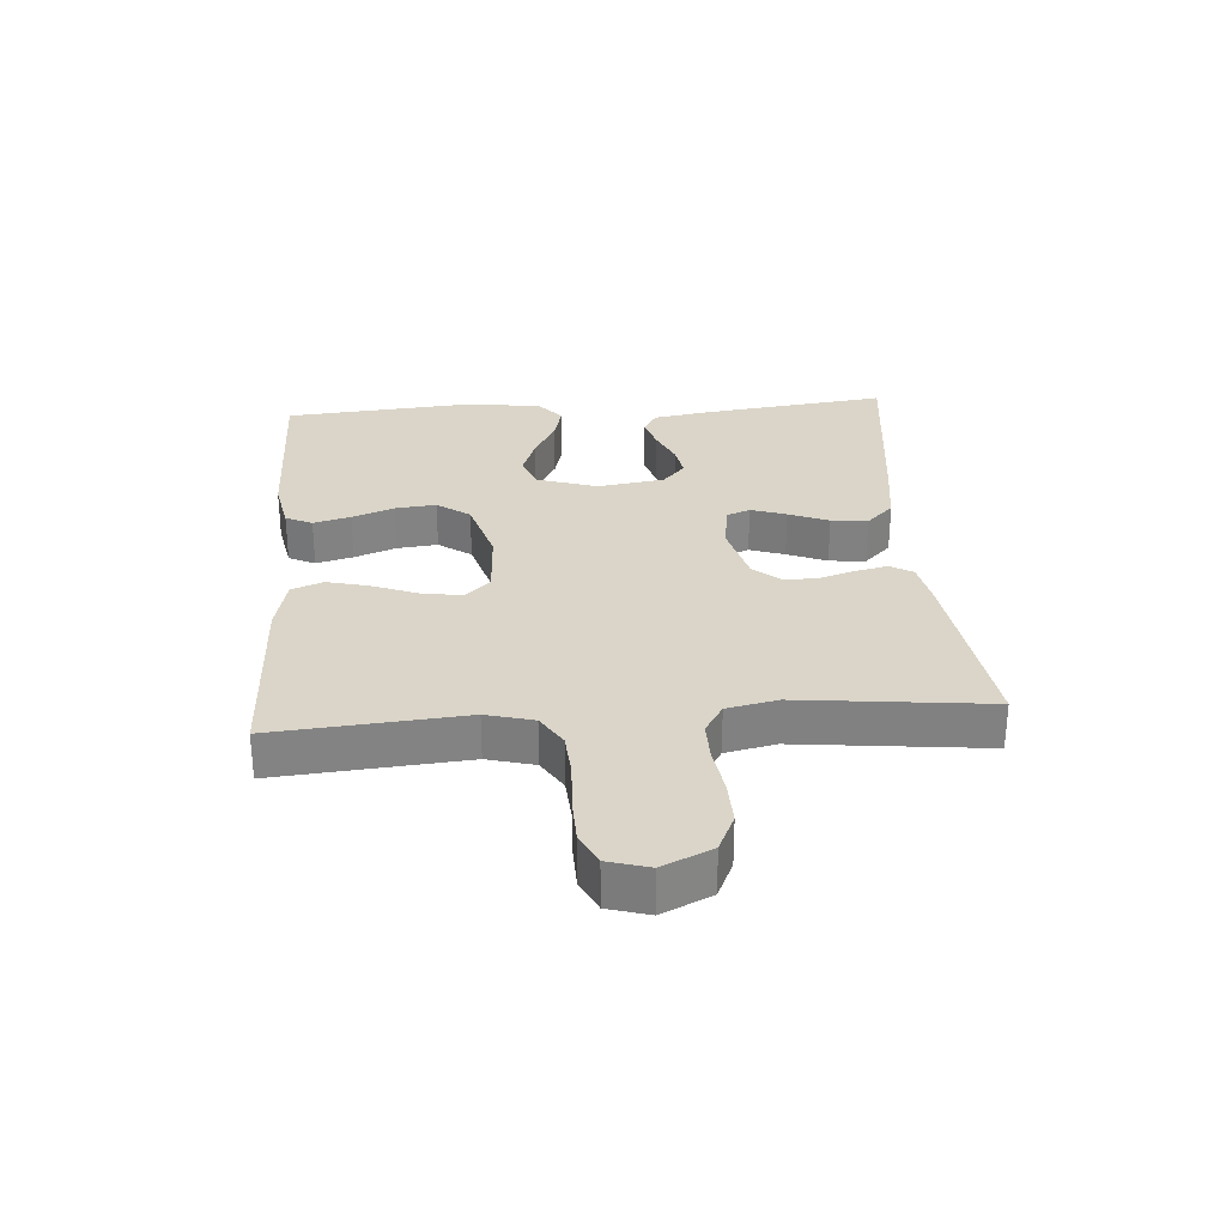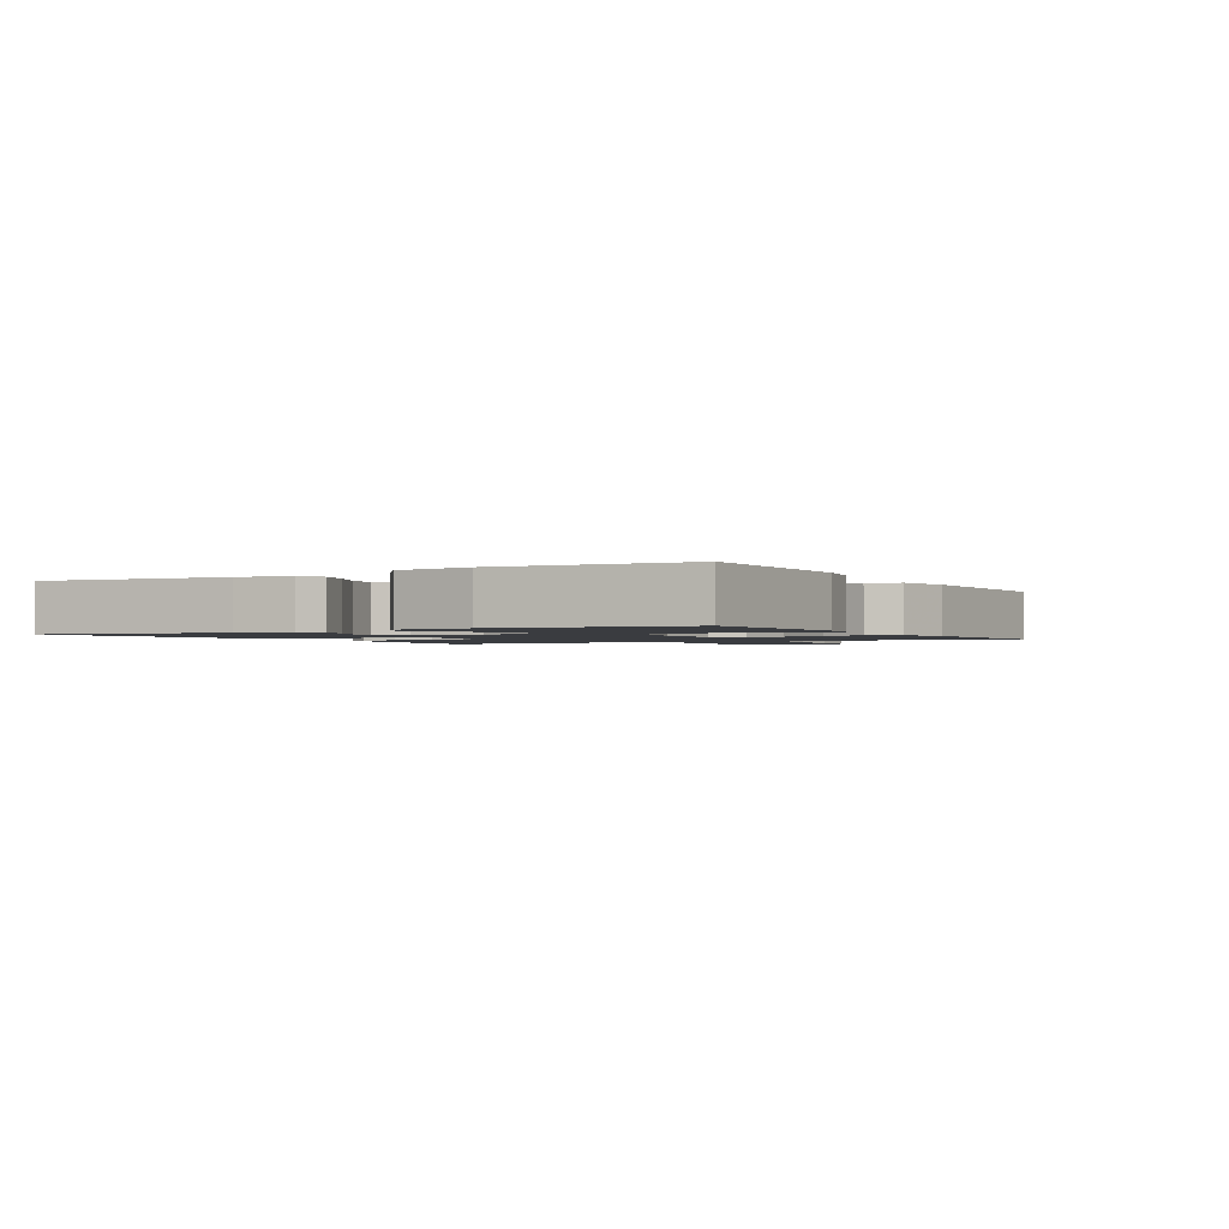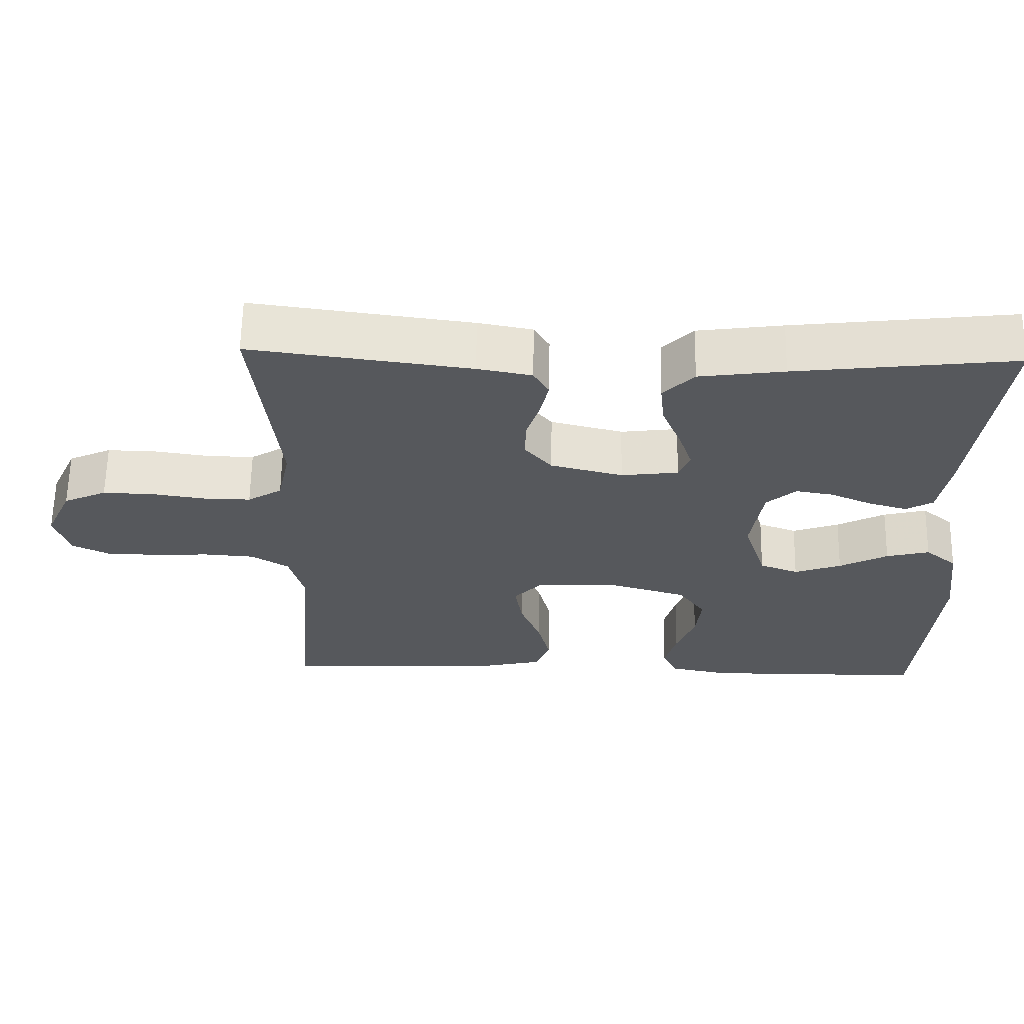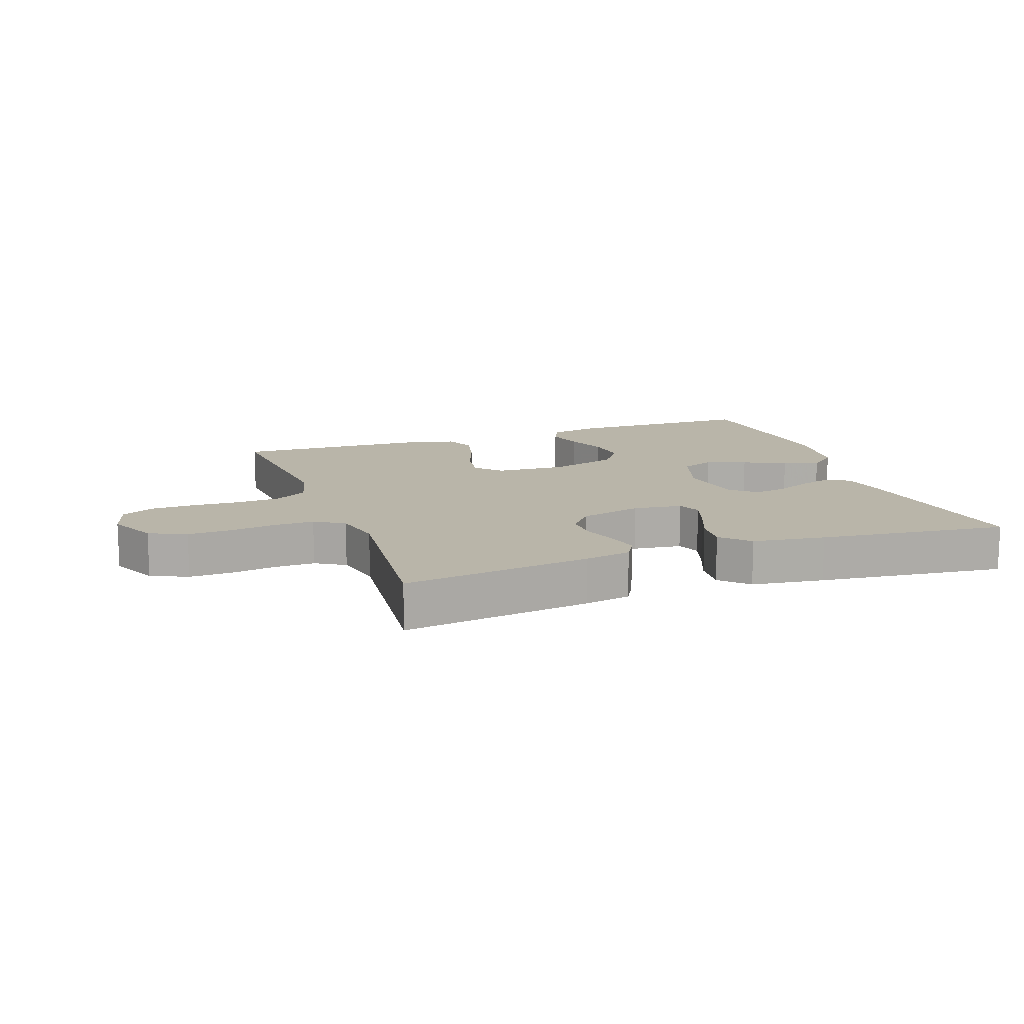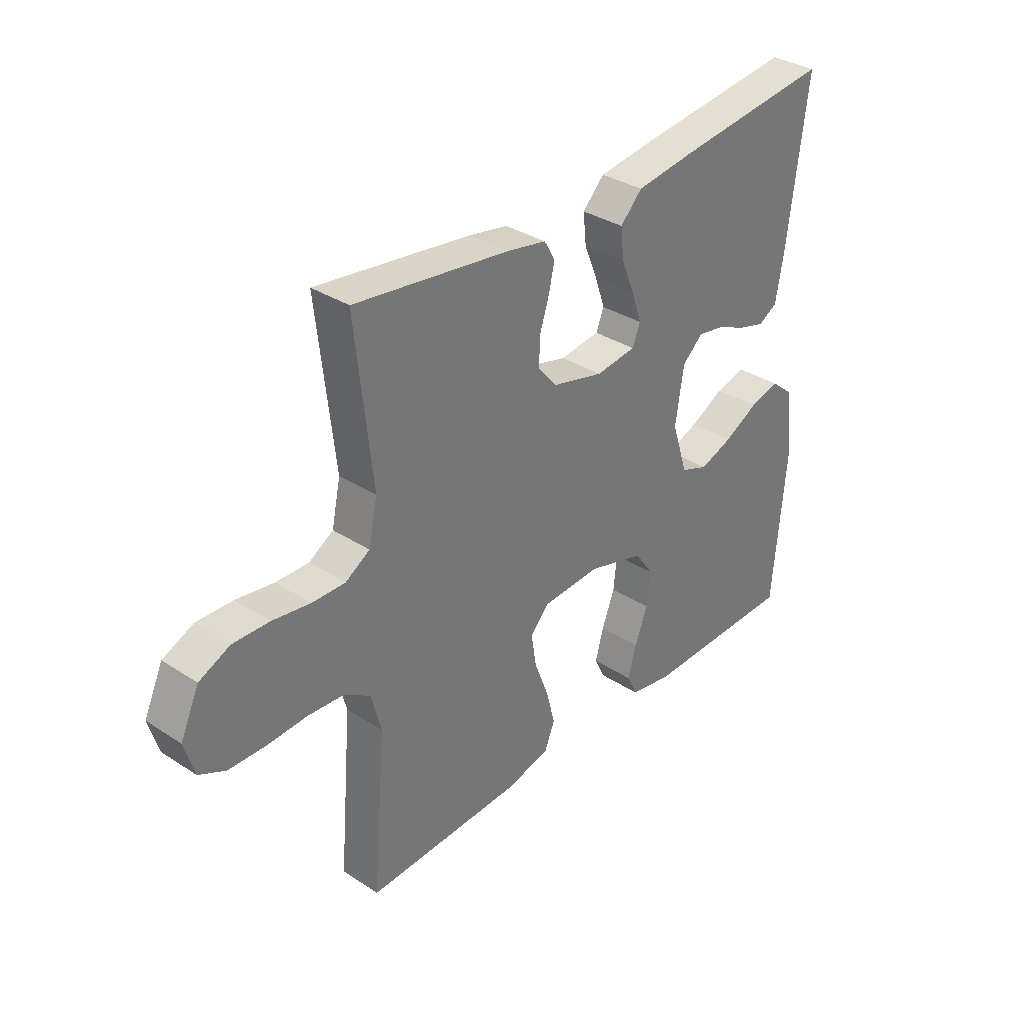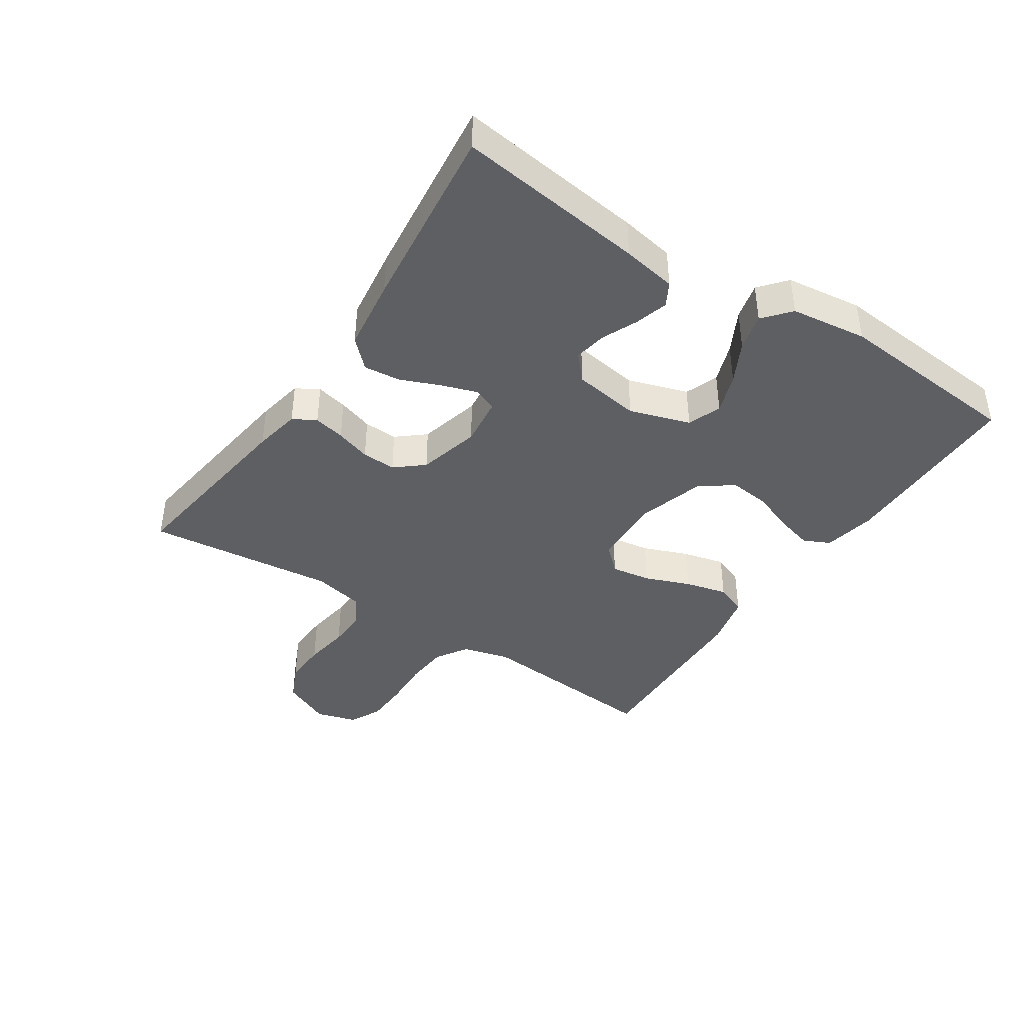
<metadata>
{"format":"obj","ext":"obj","renderer":"f3d","projection":"perspective","resolution":1024,"background":"white","views":[{"elev":29.4,"azim":-94.2,"up":"+Y"},{"elev":-1.6,"azim":119.6,"up":"+Y"},{"elev":62.3,"azim":1.0,"up":"+Z"},{"elev":13.4,"azim":-19.8,"up":"+Y"},{"elev":34.0,"azim":-48.6,"up":"+Z"},{"elev":-40.8,"azim":56.4,"up":"+Y"}]}
</metadata>
<code>
v 0.5 0.07 0.5
v 0.462 0.07 0.2
v 0.447 0.07 0.114
v 0.41 0.07 0.093
v 0.358 0.07 0.108
v 0.301 0.07 0.133
v 0.249 0.07 0.142
v 0.209 0.07 0.106
v 0.193 0.07 0
v 0.224 0.07 -0.096
v 0.277 0.07 -0.116
v 0.341 0.07 -0.093
v 0.407 0.07 -0.058
v 0.466 0.07 -0.043
v 0.509 0.07 -0.079
v 0.525 0.07 -0.2
v 0.5 0.07 -0.5
v 0.2 0.07 -0.503
v 0.118 0.07 -0.487
v 0.098 0.07 -0.445
v 0.114 0.07 -0.386
v 0.139 0.07 -0.32
v 0.146 0.07 -0.255
v 0.109 0.07 -0.203
v 0 0.07 -0.171
v -0.111 0.07 -0.177
v -0.148 0.07 -0.217
v -0.138 0.07 -0.28
v -0.11 0.07 -0.352
v -0.093 0.07 -0.419
v -0.113 0.07 -0.469
v -0.2 0.07 -0.489
v -0.5 0.07 -0.5
v -0.475 0.07 -0.2
v -0.495 0.07 -0.125
v -0.546 0.07 -0.093
v -0.616 0.07 -0.088
v -0.693 0.07 -0.092
v -0.763 0.07 -0.09
v -0.814 0.07 -0.065
v -0.833 0.07 0
v -0.797 0.07 0.078
v -0.738 0.07 0.105
v -0.668 0.07 0.103
v -0.595 0.07 0.092
v -0.531 0.07 0.091
v -0.484 0.07 0.12
v -0.467 0.07 0.2
v -0.5 0.07 0.5
v -0.2 0.07 0.46
v -0.126 0.07 0.446
v -0.105 0.07 0.41
v -0.116 0.07 0.36
v -0.134 0.07 0.304
v -0.136 0.07 0.25
v -0.099 0.07 0.206
v 0 0.07 0.181
v 0.078 0.07 0.191
v 0.093 0.07 0.229
v 0.074 0.07 0.285
v 0.048 0.07 0.348
v 0.042 0.07 0.406
v 0.084 0.07 0.449
v 0.2 0.07 0.465
v 0.5 0 0.5
v 0.462 0 0.2
v 0.447 0 0.114
v 0.41 0 0.093
v 0.358 0 0.108
v 0.301 0 0.133
v 0.249 0 0.142
v 0.209 0 0.106
v 0.193 0 0
v 0.224 0 -0.096
v 0.277 0 -0.116
v 0.341 0 -0.093
v 0.407 0 -0.058
v 0.466 0 -0.043
v 0.509 0 -0.079
v 0.525 0 -0.2
v 0.5 0 -0.5
v 0.2 0 -0.503
v 0.118 0 -0.487
v 0.098 0 -0.445
v 0.114 0 -0.386
v 0.139 0 -0.32
v 0.146 0 -0.255
v 0.109 0 -0.203
v 0 0 -0.171
v -0.111 0 -0.177
v -0.148 0 -0.217
v -0.138 0 -0.28
v -0.11 0 -0.352
v -0.093 0 -0.419
v -0.113 0 -0.469
v -0.2 0 -0.489
v -0.5 0 -0.5
v -0.475 0 -0.2
v -0.495 0 -0.125
v -0.546 0 -0.093
v -0.616 0 -0.088
v -0.693 0 -0.092
v -0.763 0 -0.09
v -0.814 0 -0.065
v -0.833 0 0
v -0.797 0 0.078
v -0.738 0 0.105
v -0.668 0 0.103
v -0.595 0 0.092
v -0.531 0 0.091
v -0.484 0 0.12
v -0.467 0 0.2
v -0.5 0 0.5
v -0.2 0 0.46
v -0.126 0 0.446
v -0.105 0 0.41
v -0.116 0 0.36
v -0.134 0 0.304
v -0.136 0 0.25
v -0.099 0 0.206
v 0 0 0.181
v 0.078 0 0.191
v 0.093 0 0.229
v 0.074 0 0.285
v 0.048 0 0.348
v 0.042 0 0.406
v 0.084 0 0.449
v 0.2 0 0.465
f 60 61 62 63
f 59 60 63 64
f 58 59 64 1
f 51 52 53 54
f 49 50 51 54
f 48 49 54 55
f 47 48 55 56
f 42 43 44 45
f 42 45 46
f 41 42 46
f 40 41 46
f 37 38 39 40
f 36 37 40 46
f 35 36 46 47
f 31 32 33 34
f 28 29 30 31
f 27 28 31 34
f 26 27 34 35
f 19 20 21 22
f 17 18 19 22
f 17 22 23
f 16 17 23 24
f 12 13 14 15
f 11 12 15 16
f 3 4 5 6
f 3 6 7
f 58 1 2 3
f 57 58 3 7
f 47 56 57
f 25 26 35 47
f 11 16 24 25
f 10 11 25 47
f 9 10 47 57
f 57 7 8
f 8 9 57
f 127 126 125 124
f 128 127 124 123
f 65 128 123 122
f 118 117 116 115
f 118 115 114 113
f 119 118 113 112
f 120 119 112 111
f 109 108 107 106
f 110 109 106
f 110 106 105
f 110 105 104
f 104 103 102 101
f 110 104 101 100
f 111 110 100 99
f 98 97 96 95
f 95 94 93 92
f 98 95 92 91
f 99 98 91 90
f 86 85 84 83
f 86 83 82 81
f 87 86 81
f 88 87 81 80
f 79 78 77 76
f 80 79 76 75
f 70 69 68 67
f 71 70 67
f 67 66 65 122
f 71 67 122 121
f 121 120 111
f 111 99 90 89
f 89 88 80 75
f 111 89 75 74
f 121 111 74 73
f 72 71 121
f 121 73 72
f 1 65 66 2
f 2 66 67 3
f 3 67 68 4
f 4 68 69 5
f 5 69 70 6
f 6 70 71 7
f 7 71 72 8
f 8 72 73 9
f 9 73 74 10
f 10 74 75 11
f 11 75 76 12
f 12 76 77 13
f 13 77 78 14
f 14 78 79 15
f 15 79 80 16
f 16 80 81 17
f 17 81 82 18
f 18 82 83 19
f 19 83 84 20
f 20 84 85 21
f 21 85 86 22
f 22 86 87 23
f 23 87 88 24
f 24 88 89 25
f 25 89 90 26
f 26 90 91 27
f 27 91 92 28
f 28 92 93 29
f 29 93 94 30
f 30 94 95 31
f 31 95 96 32
f 32 96 97 33
f 33 97 98 34
f 34 98 99 35
f 35 99 100 36
f 36 100 101 37
f 37 101 102 38
f 38 102 103 39
f 39 103 104 40
f 40 104 105 41
f 41 105 106 42
f 42 106 107 43
f 43 107 108 44
f 44 108 109 45
f 45 109 110 46
f 46 110 111 47
f 47 111 112 48
f 48 112 113 49
f 49 113 114 50
f 50 114 115 51
f 51 115 116 52
f 52 116 117 53
f 53 117 118 54
f 54 118 119 55
f 55 119 120 56
f 56 120 121 57
f 57 121 122 58
f 58 122 123 59
f 59 123 124 60
f 60 124 125 61
f 61 125 126 62
f 62 126 127 63
f 63 127 128 64
f 64 128 65 1

</code>
